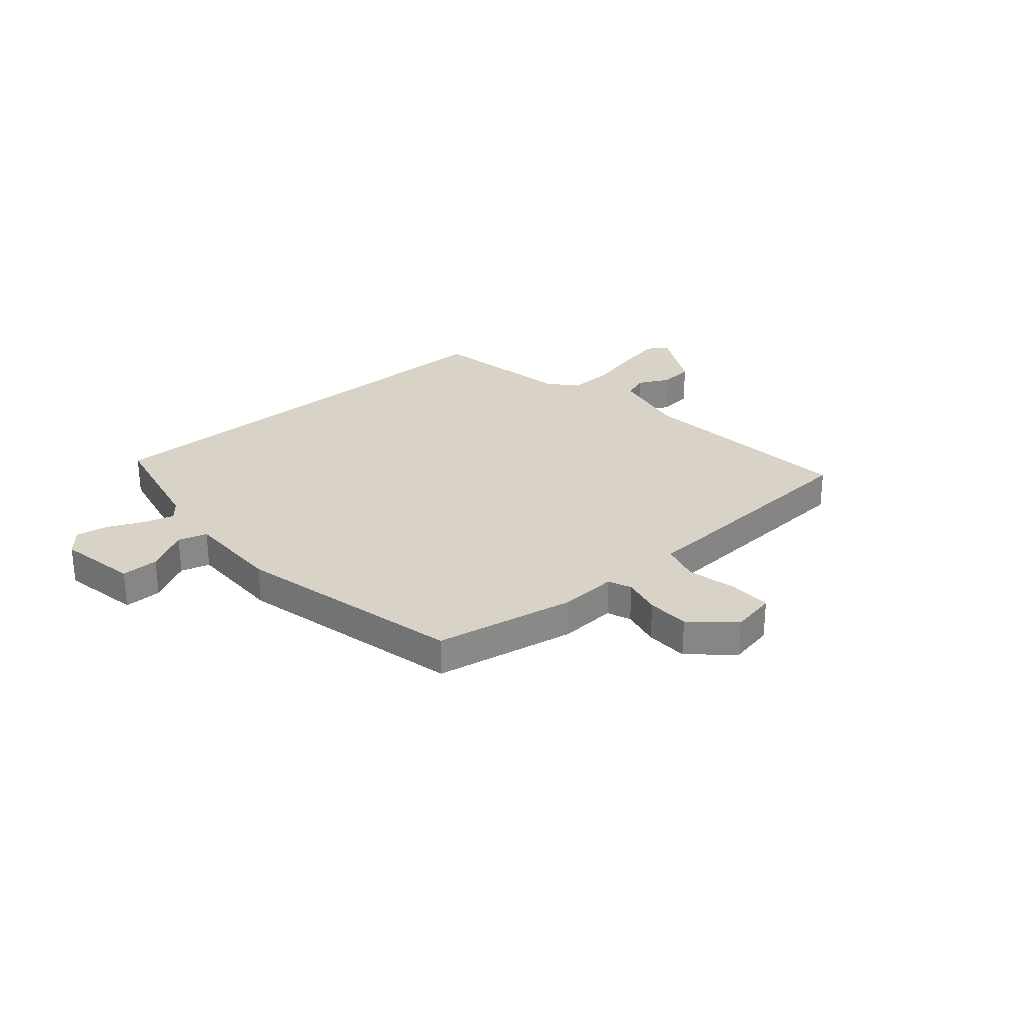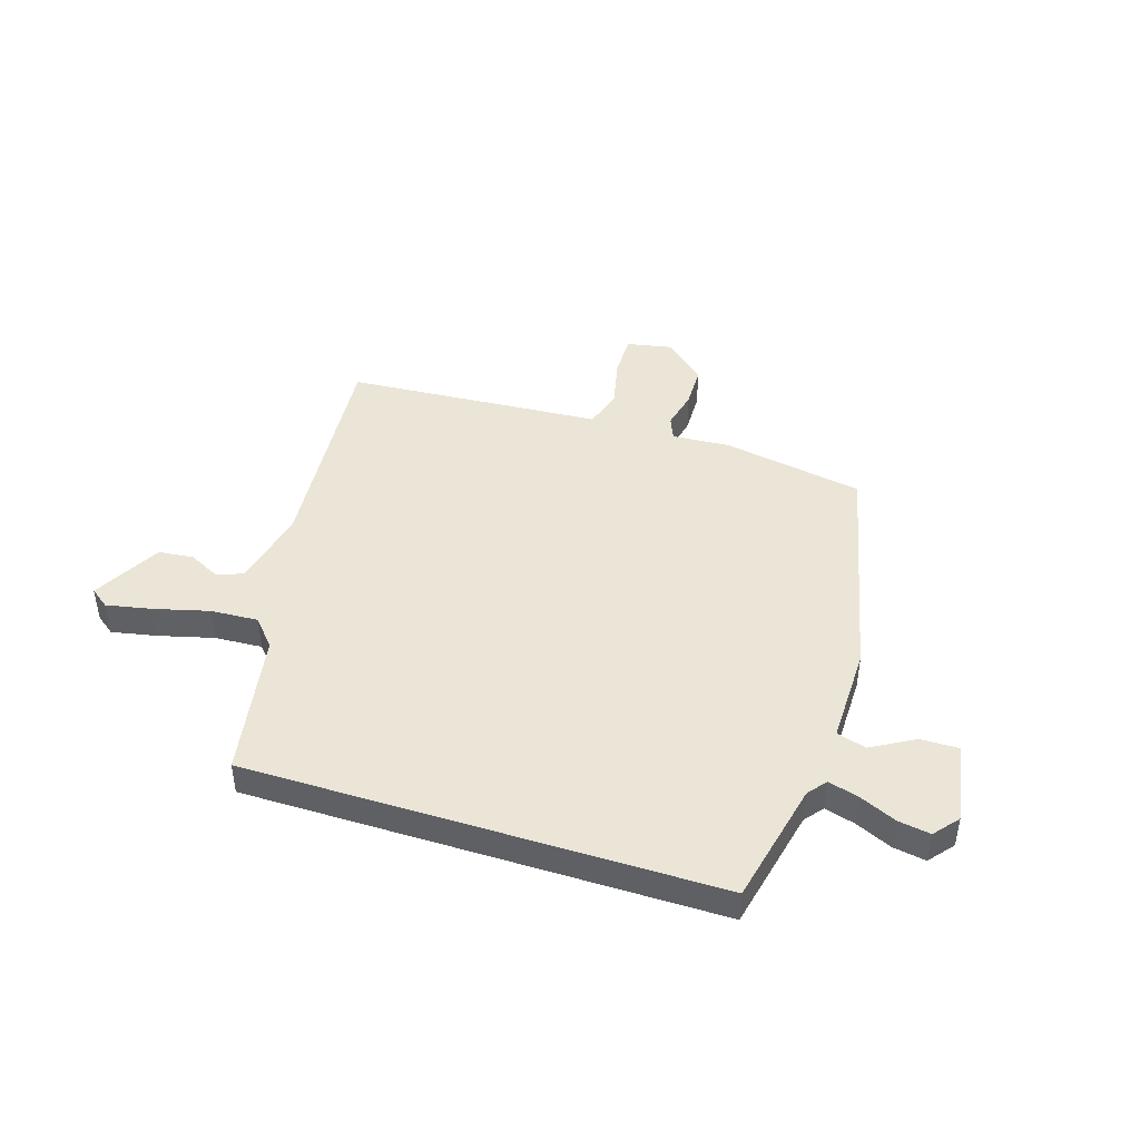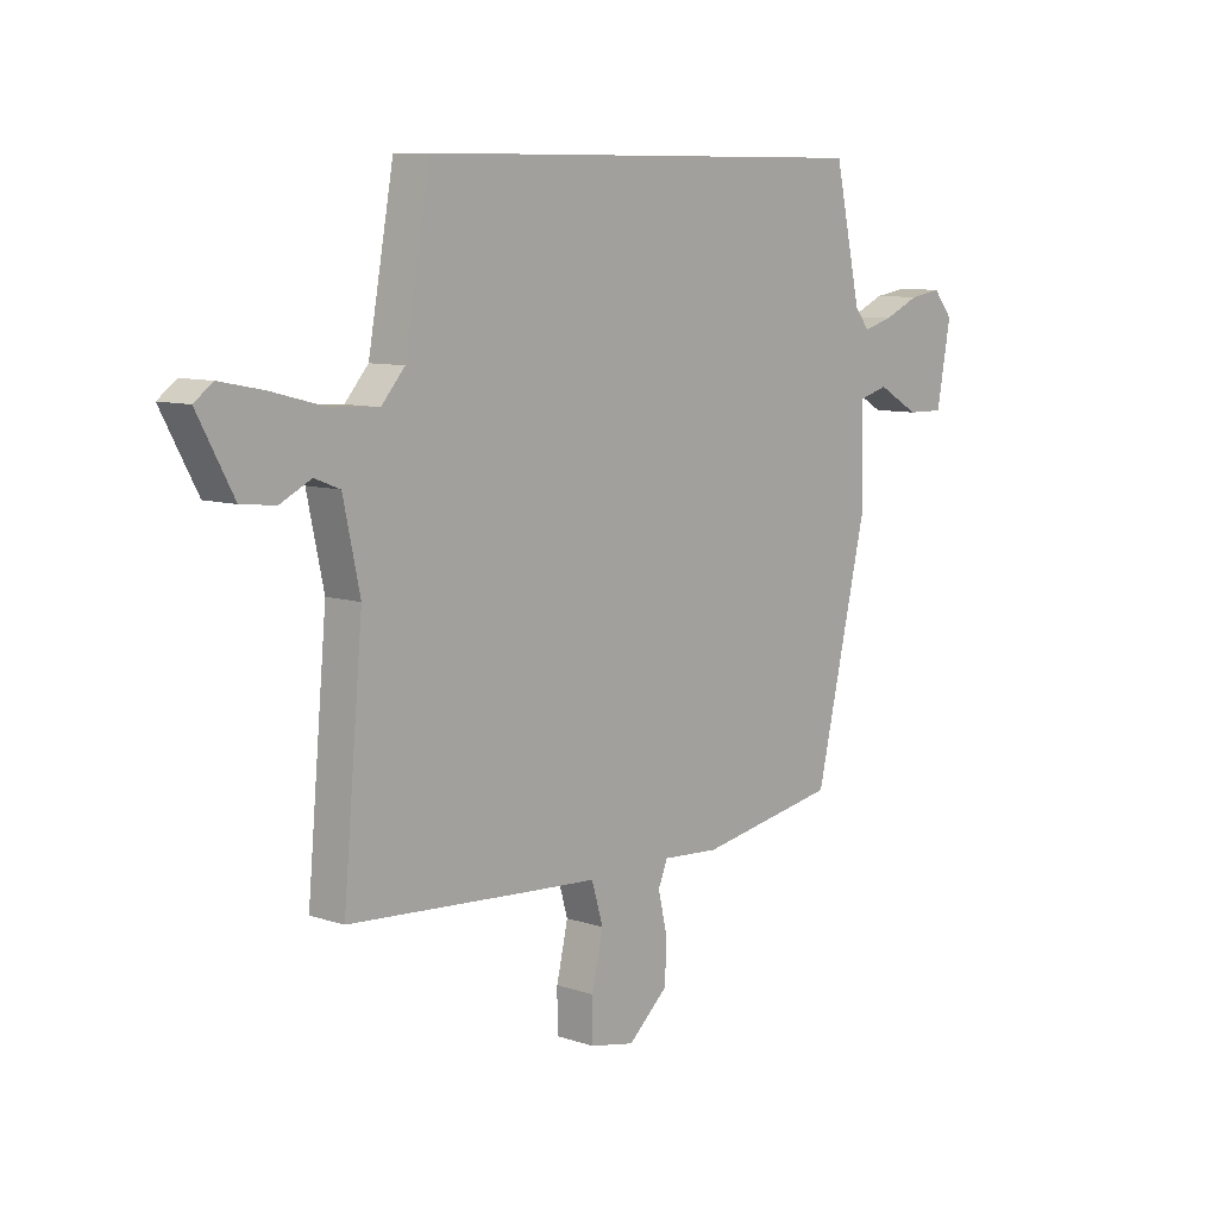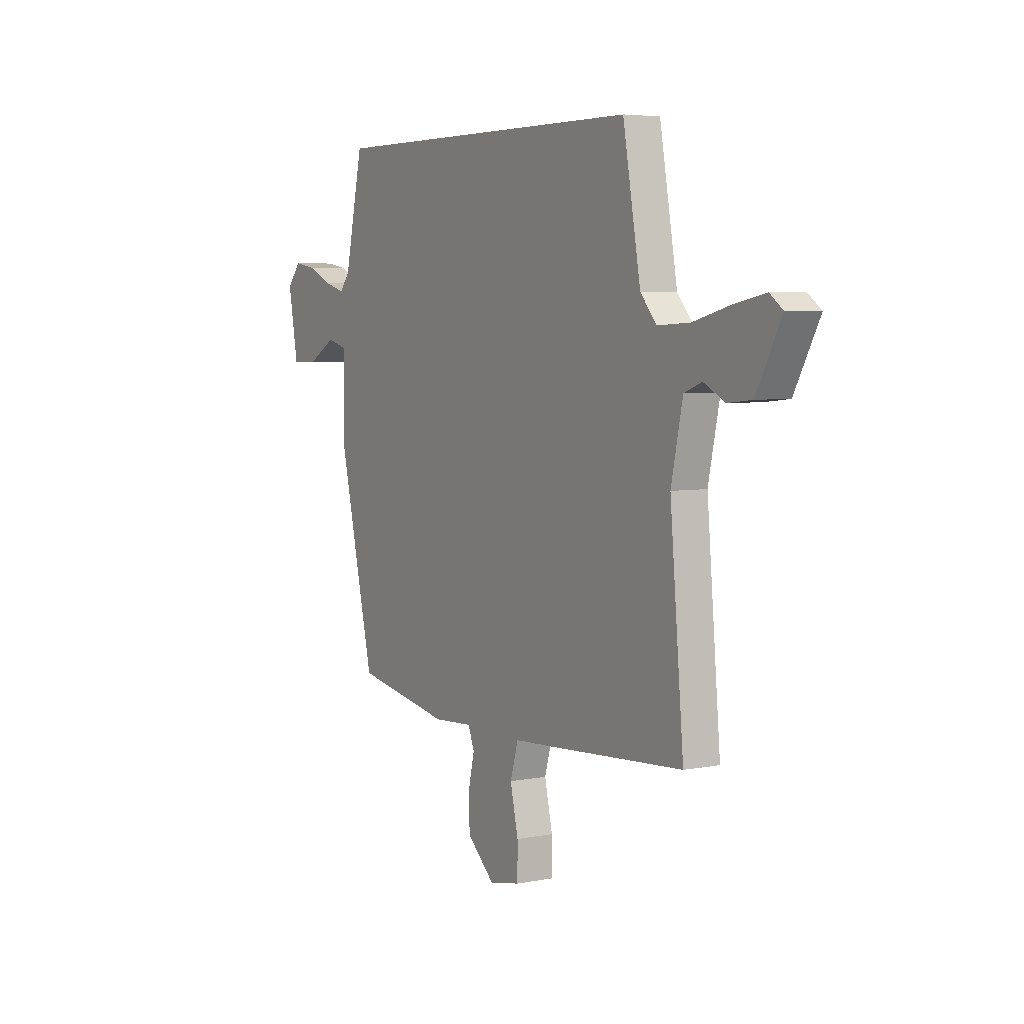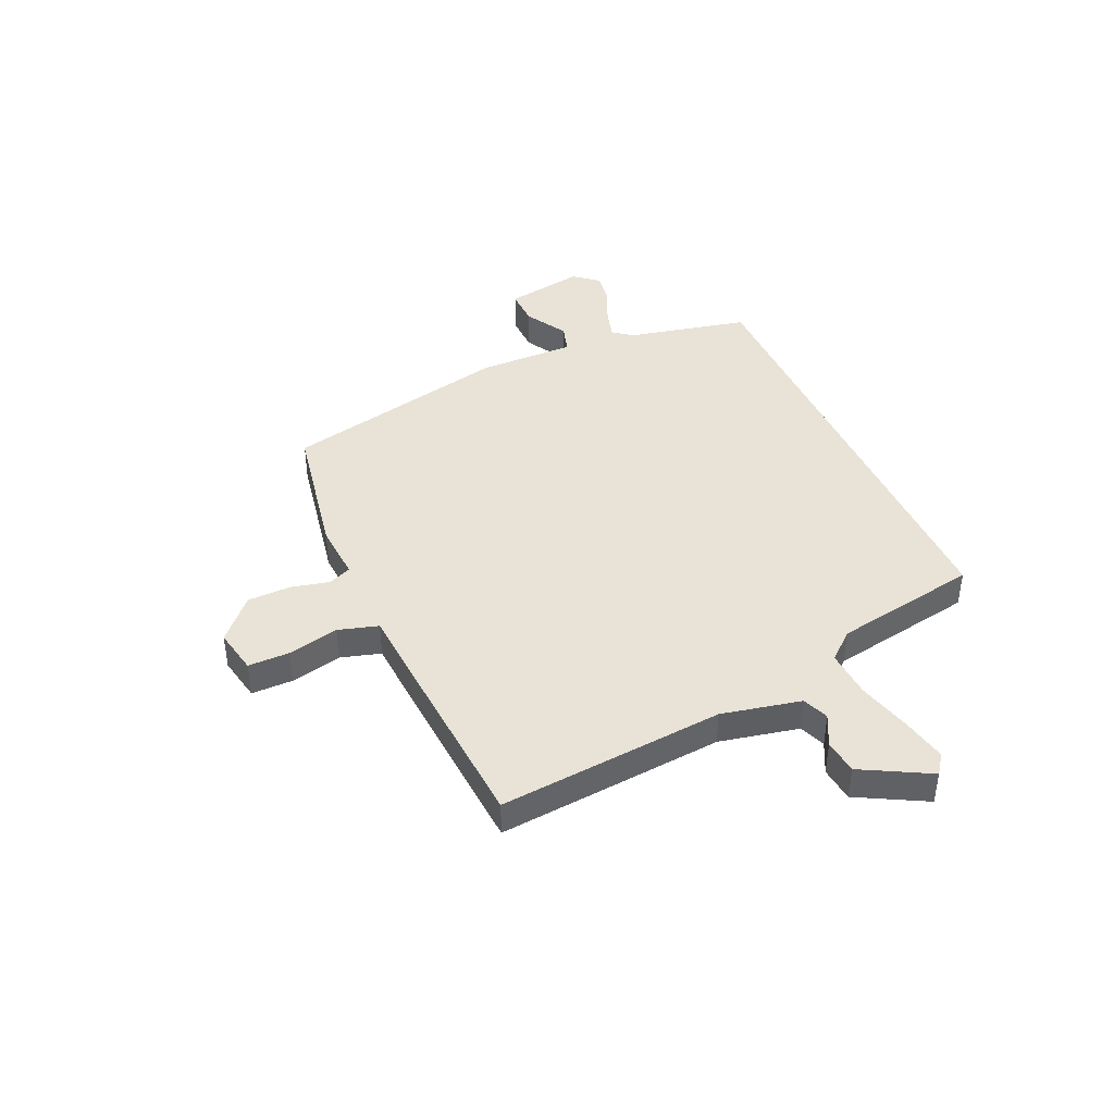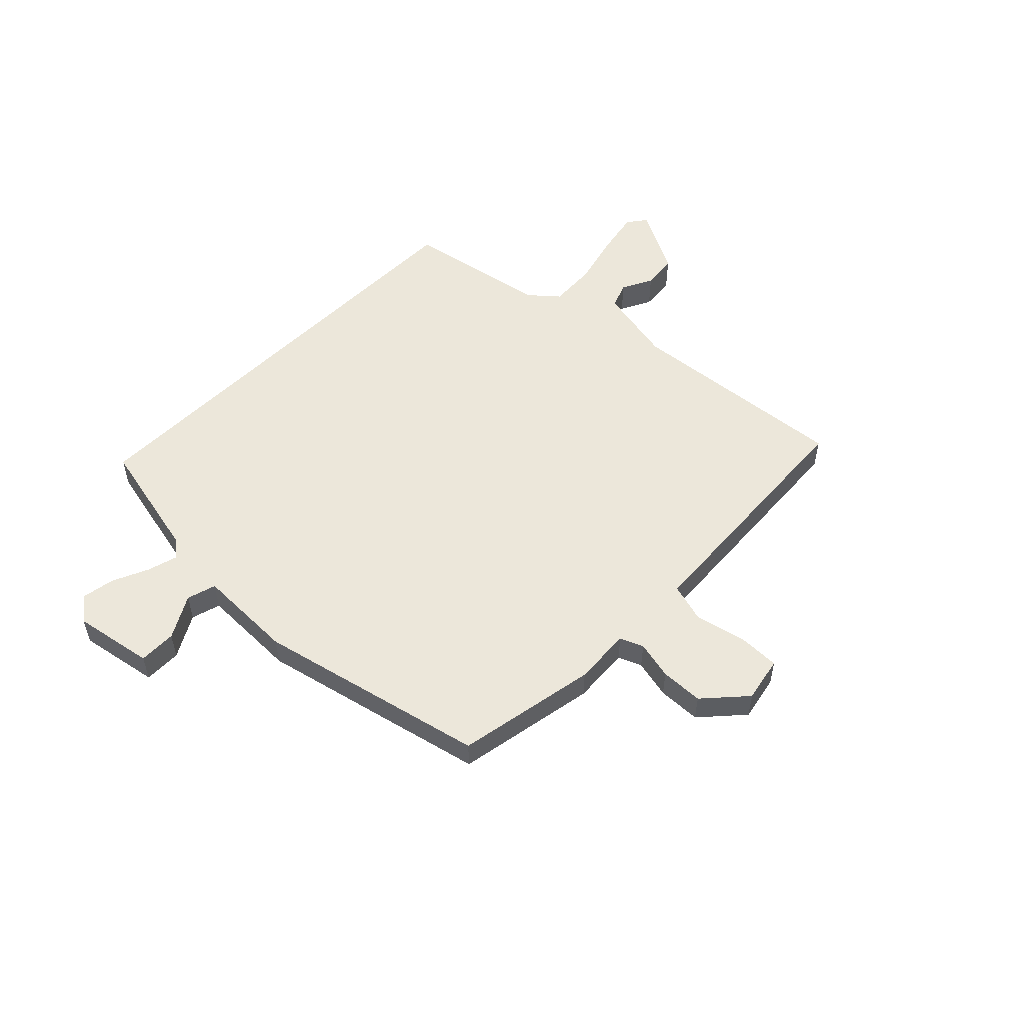
<metadata>
{"format":"obj","ext":"obj","renderer":"f3d","projection":"perspective","resolution":1024,"background":"white","views":[{"elev":27.8,"azim":139.1,"up":"+Y"},{"elev":44.4,"azim":17.6,"up":"+Y"},{"elev":8.8,"azim":-48.1,"up":"+Z"},{"elev":5.0,"azim":-121.4,"up":"+Z"},{"elev":41.8,"azim":-114.1,"up":"+Y"},{"elev":53.4,"azim":134.4,"up":"+Y"}]}
</metadata>
<code>
v 0.449 0.07 -0.494
v 0.182 0.07 -0.543
v 0.073 0.07 -0.536
v 0.055 0.07 -0.58
v 0.072 0.07 -0.653
v 0.07 0.07 -0.734
v -0.007 0.07 -0.804
v -0.093 0.07 -0.787
v -0.093 0.07 -0.709
v -0.071 0.07 -0.612
v -0.093 0.07 -0.537
v -0.222 0.07 -0.529
v -0.578 0.07 -0.505
v -0.54 0.07 -0.079
v -0.572 0.07 0.071
v -0.621 0.07 0.09
v -0.68 0.07 0.06
v -0.746 0.07 0.067
v -0.815 0.07 0.195
v -0.779 0.07 0.222
v -0.694 0.07 0.205
v -0.591 0.07 0.178
v -0.501 0.07 0.173
v -0.456 0.07 0.225
v -0.407 0.07 0.5
v 0.476 0.07 0.5
v 0.527 0.07 0.268
v 0.555 0.07 0.233
v 0.612 0.07 0.249
v 0.681 0.07 0.28
v 0.742 0.07 0.29
v 0.78 0.07 0.244
v 0.753 0.07 0.093
v 0.682 0.07 0.094
v 0.601 0.07 0.14
v 0.546 0.07 0.124
v 0.548 0.07 -0.061
v 0.449 0 -0.494
v 0.182 0 -0.543
v 0.073 0 -0.536
v 0.055 0 -0.58
v 0.072 0 -0.653
v 0.07 0 -0.734
v -0.007 0 -0.804
v -0.093 0 -0.787
v -0.093 0 -0.709
v -0.071 0 -0.612
v -0.093 0 -0.537
v -0.222 0 -0.529
v -0.578 0 -0.505
v -0.54 0 -0.079
v -0.572 0 0.071
v -0.621 0 0.09
v -0.68 0 0.06
v -0.746 0 0.067
v -0.815 0 0.195
v -0.779 0 0.222
v -0.694 0 0.205
v -0.591 0 0.178
v -0.501 0 0.173
v -0.456 0 0.225
v -0.407 0 0.5
v 0.476 0 0.5
v 0.527 0 0.268
v 0.555 0 0.233
v 0.612 0 0.249
v 0.681 0 0.28
v 0.742 0 0.29
v 0.78 0 0.244
v 0.753 0 0.093
v 0.682 0 0.094
v 0.601 0 0.14
v 0.546 0 0.124
v 0.548 0 -0.061
f 1 2 3
f 37 1 3
f 36 37 3
f 33 34 35
f 32 33 35
f 31 32 35
f 30 31 35
f 29 30 35
f 28 29 35 36
f 27 28 36 3
f 26 27 3
f 25 26 3
f 24 25 3
f 20 21 22
f 19 20 22
f 18 19 22
f 17 18 22
f 16 17 22
f 15 16 22 23
f 24 3 4
f 23 24 4
f 15 23 4
f 14 15 4
f 11 12 13 14
f 8 9 10
f 7 8 10
f 6 7 10
f 5 6 10
f 4 5 10
f 4 10 11
f 4 11 14
f 40 39 38
f 40 38 74
f 40 74 73
f 72 71 70
f 72 70 69
f 72 69 68
f 72 68 67
f 72 67 66
f 73 72 66 65
f 40 73 65 64
f 40 64 63
f 40 63 62
f 40 62 61
f 59 58 57
f 59 57 56
f 59 56 55
f 59 55 54
f 59 54 53
f 60 59 53 52
f 41 40 61
f 41 61 60
f 41 60 52
f 41 52 51
f 51 50 49 48
f 47 46 45
f 47 45 44
f 47 44 43
f 47 43 42
f 47 42 41
f 48 47 41
f 51 48 41
f 1 38 39 2
f 2 39 40 3
f 3 40 41 4
f 4 41 42 5
f 5 42 43 6
f 6 43 44 7
f 7 44 45 8
f 8 45 46 9
f 9 46 47 10
f 10 47 48 11
f 11 48 49 12
f 12 49 50 13
f 13 50 51 14
f 14 51 52 15
f 15 52 53 16
f 16 53 54 17
f 17 54 55 18
f 18 55 56 19
f 19 56 57 20
f 20 57 58 21
f 21 58 59 22
f 22 59 60 23
f 23 60 61 24
f 24 61 62 25
f 25 62 63 26
f 26 63 64 27
f 27 64 65 28
f 28 65 66 29
f 29 66 67 30
f 30 67 68 31
f 31 68 69 32
f 32 69 70 33
f 33 70 71 34
f 34 71 72 35
f 35 72 73 36
f 36 73 74 37
f 37 74 38 1

</code>
